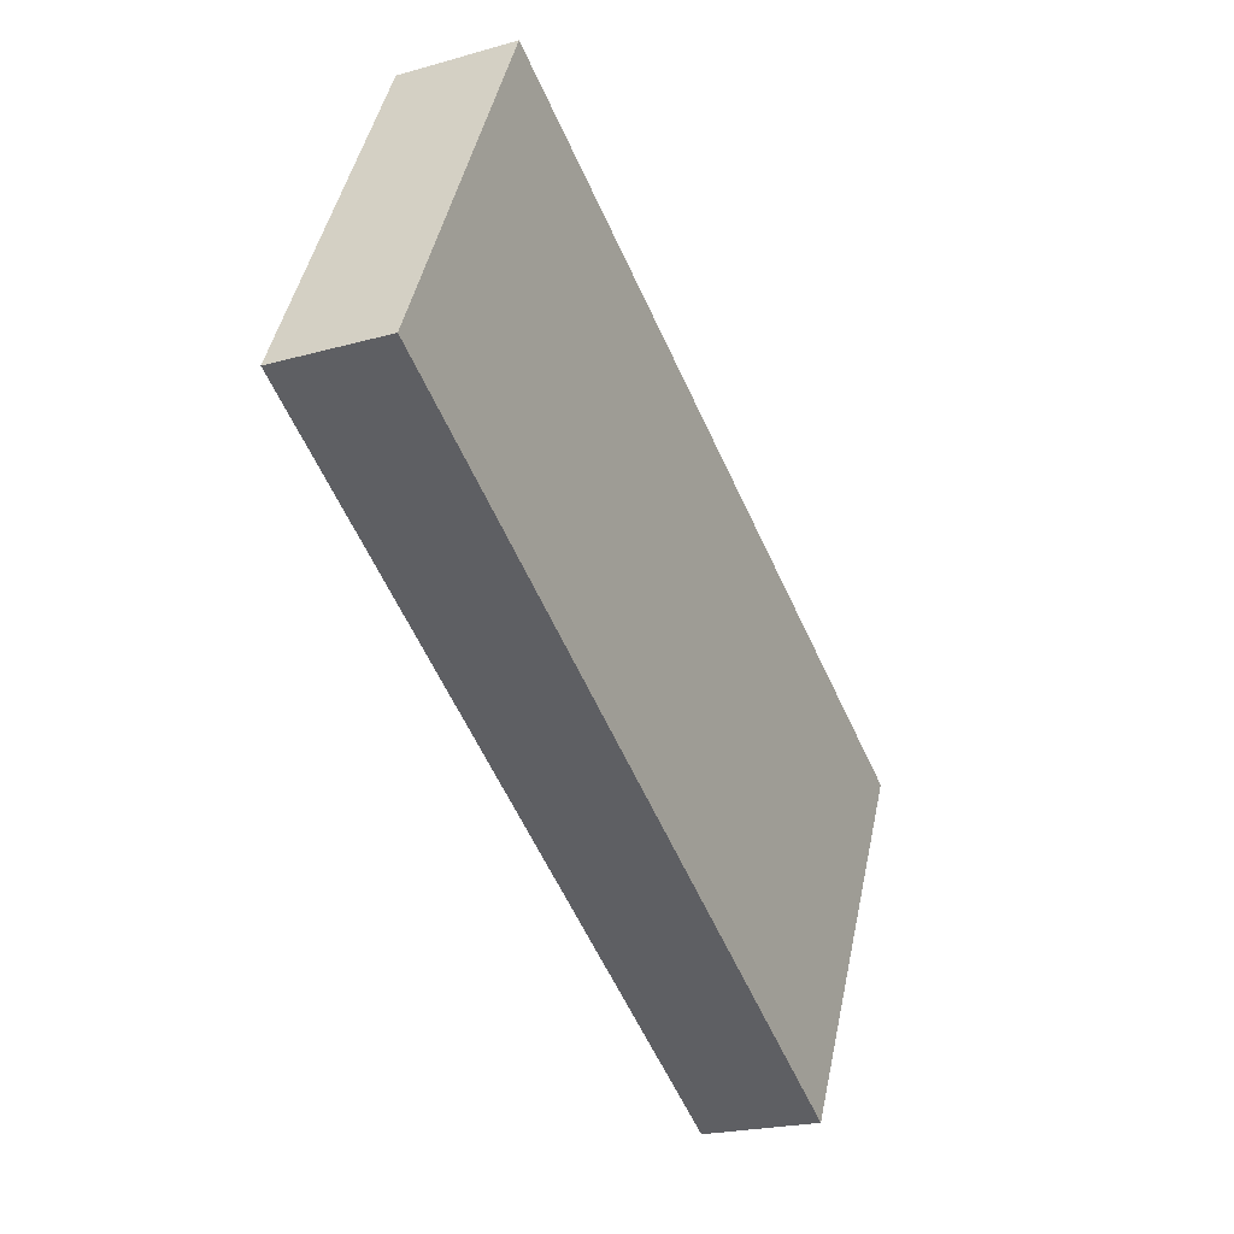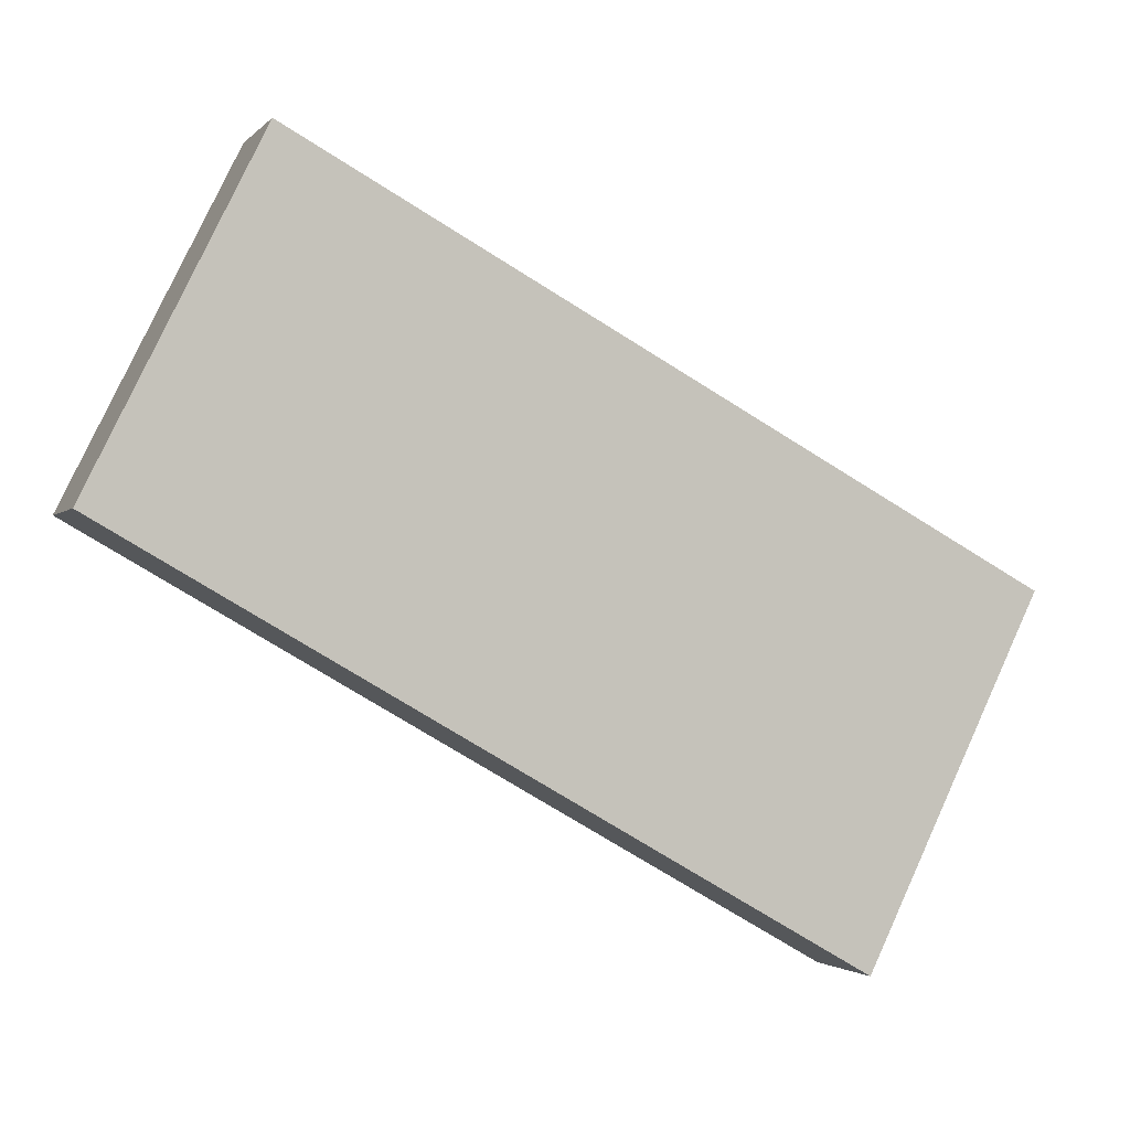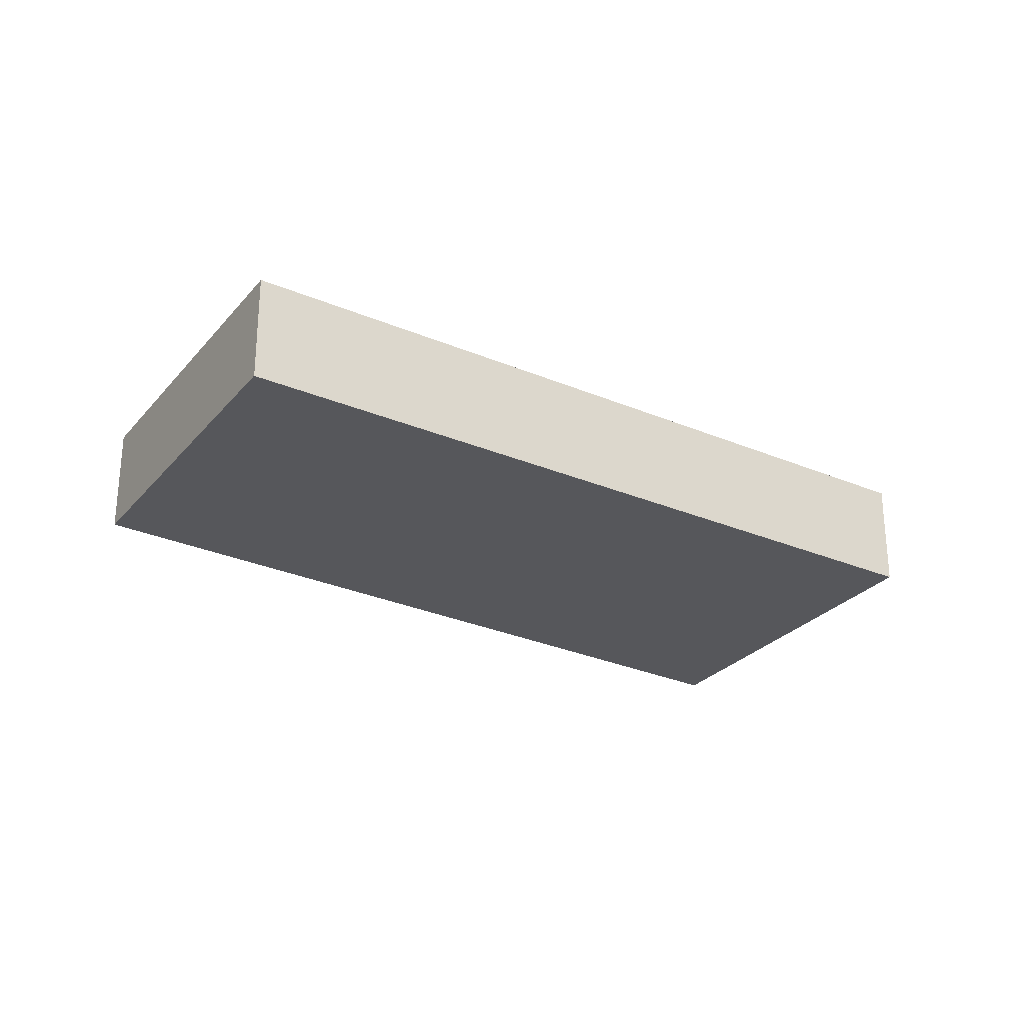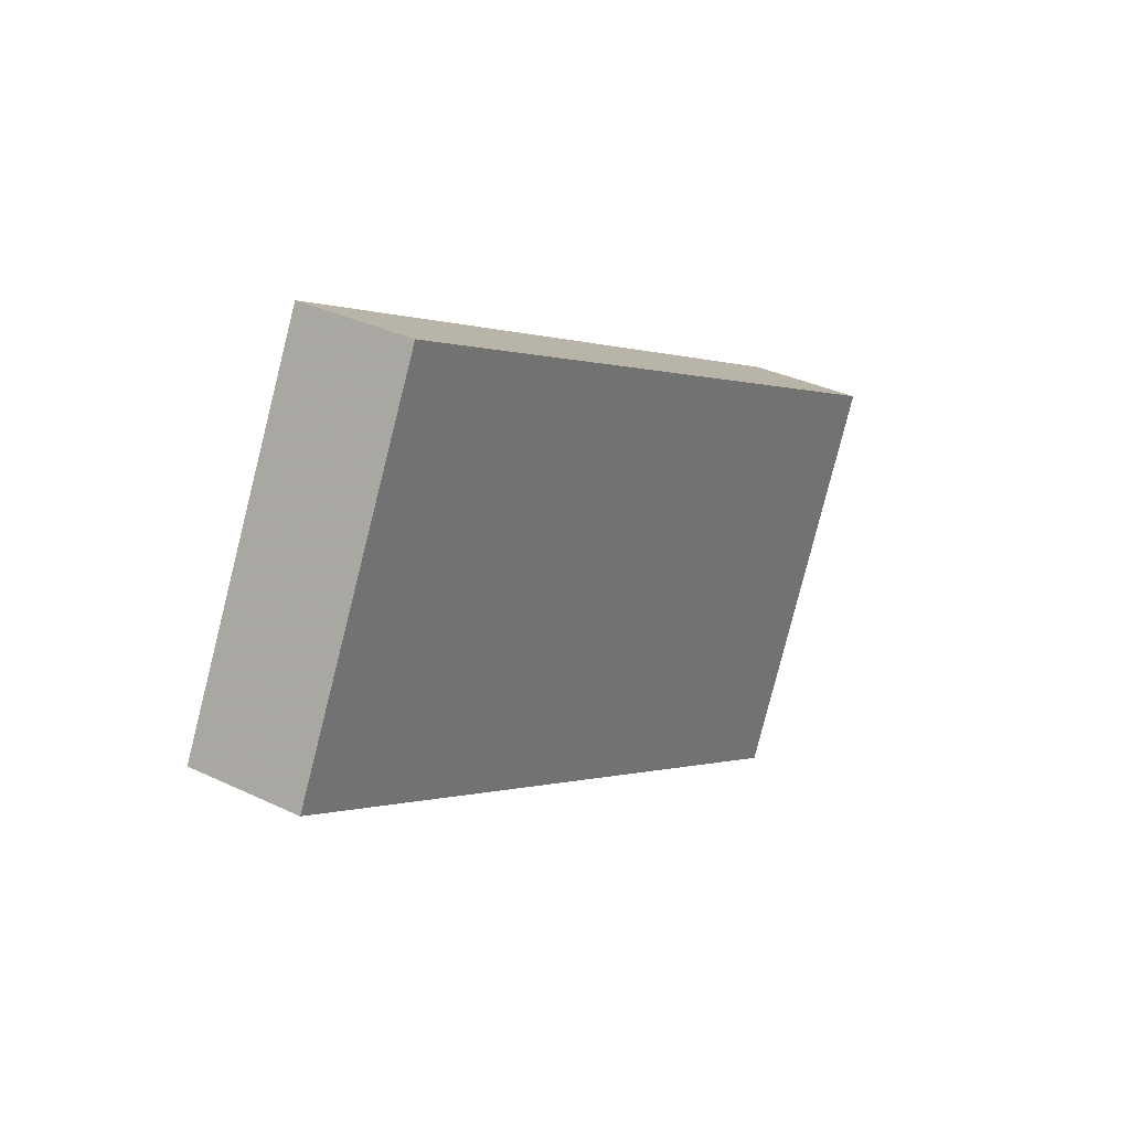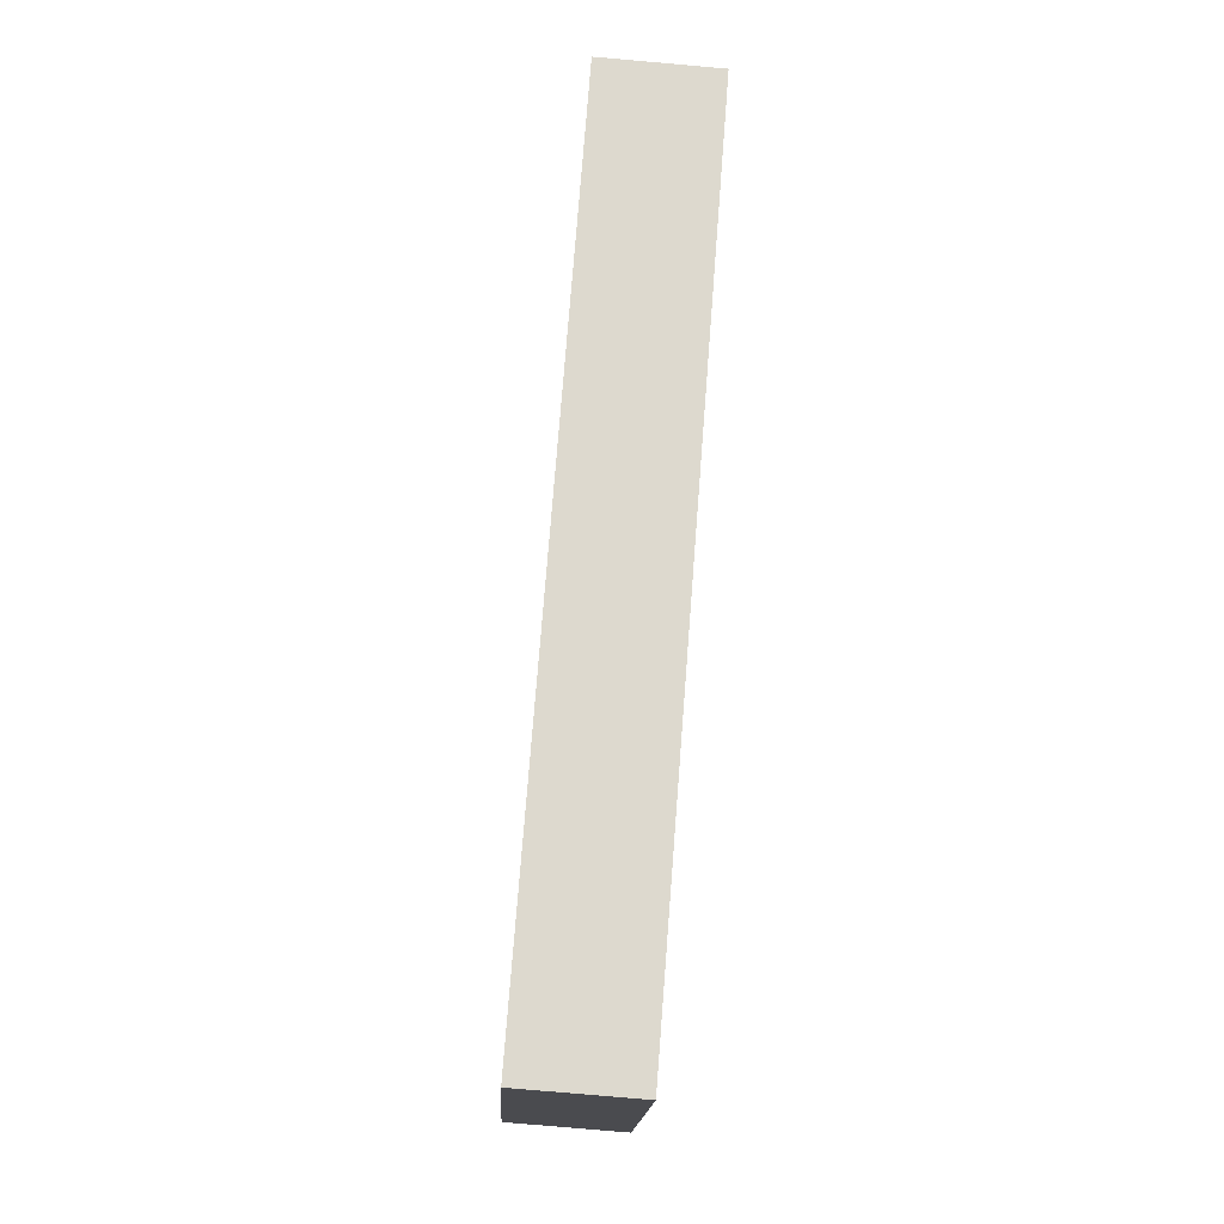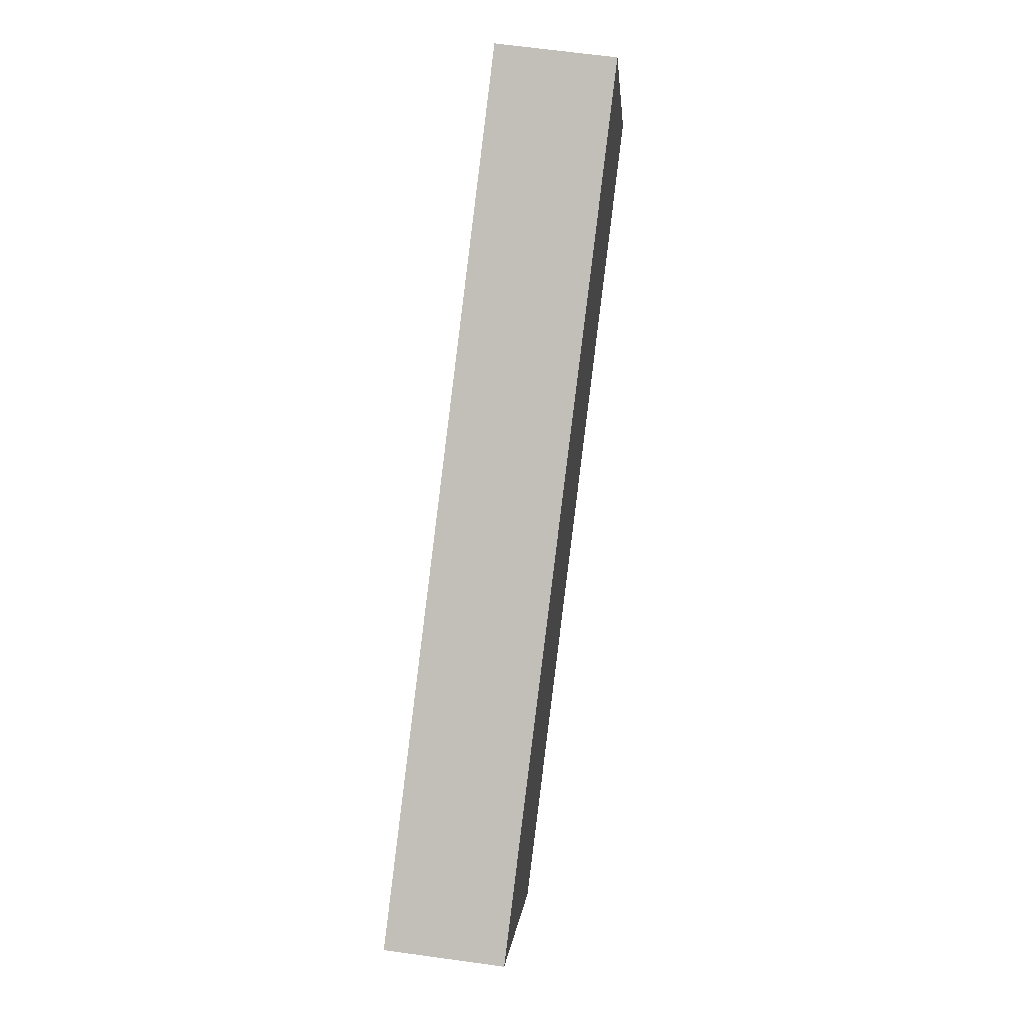
<metadata>
{"format":"obj","ext":"obj","renderer":"f3d","projection":"perspective","resolution":1024,"background":"white","views":[{"elev":-21.8,"azim":-63.5,"up":"+Z"},{"elev":-2.0,"azim":-19.8,"up":"+Z"},{"elev":-27.3,"azim":-4.9,"up":"+Y"},{"elev":33.4,"azim":-56.6,"up":"+Z"},{"elev":-78.1,"azim":-95.0,"up":"+Z"},{"elev":64.2,"azim":98.0,"up":"+Z"}]}
</metadata>
<code>
v 0.2341 -0.09353 3.235
v 0.1977 -0.09353 3.161
v 0.04541 -0.09353 3.247
v 0.0802 -0.09353 3.318
v 0.2341 -0.117 3.235
v 0.0802 -0.117 3.318
v 0.04541 -0.117 3.247
v 0.1977 -0.117 3.161
v 0.0802 -0.117 3.318
v 0.2341 -0.117 3.235
v 0.2341 -0.09353 3.235
v 0.0802 -0.09353 3.318
v 0.04541 -0.117 3.247
v 0.0802 -0.117 3.318
v 0.0802 -0.09353 3.318
v 0.04541 -0.09353 3.247
v 0.1977 -0.117 3.161
v 0.04541 -0.117 3.247
v 0.04541 -0.09353 3.247
v 0.1977 -0.09353 3.161
v 0.2341 -0.117 3.235
v 0.1977 -0.117 3.161
v 0.1977 -0.09353 3.161
v 0.2341 -0.09353 3.235
f 1 2 3
f 1 3 4
f 5 6 7
f 5 7 8
f 9 10 11
f 9 11 12
f 13 14 15
f 13 15 16
f 17 18 19
f 17 19 20
f 21 22 23
f 21 23 24

</code>
